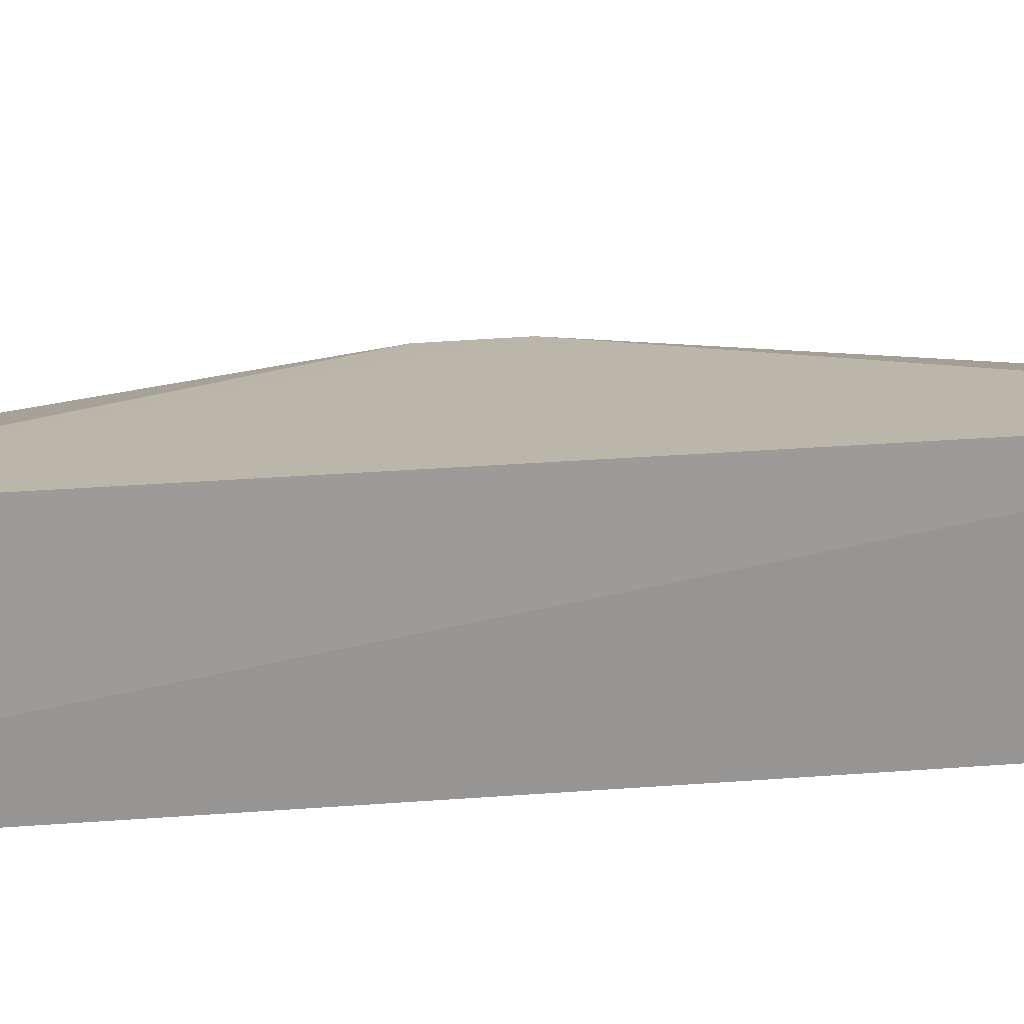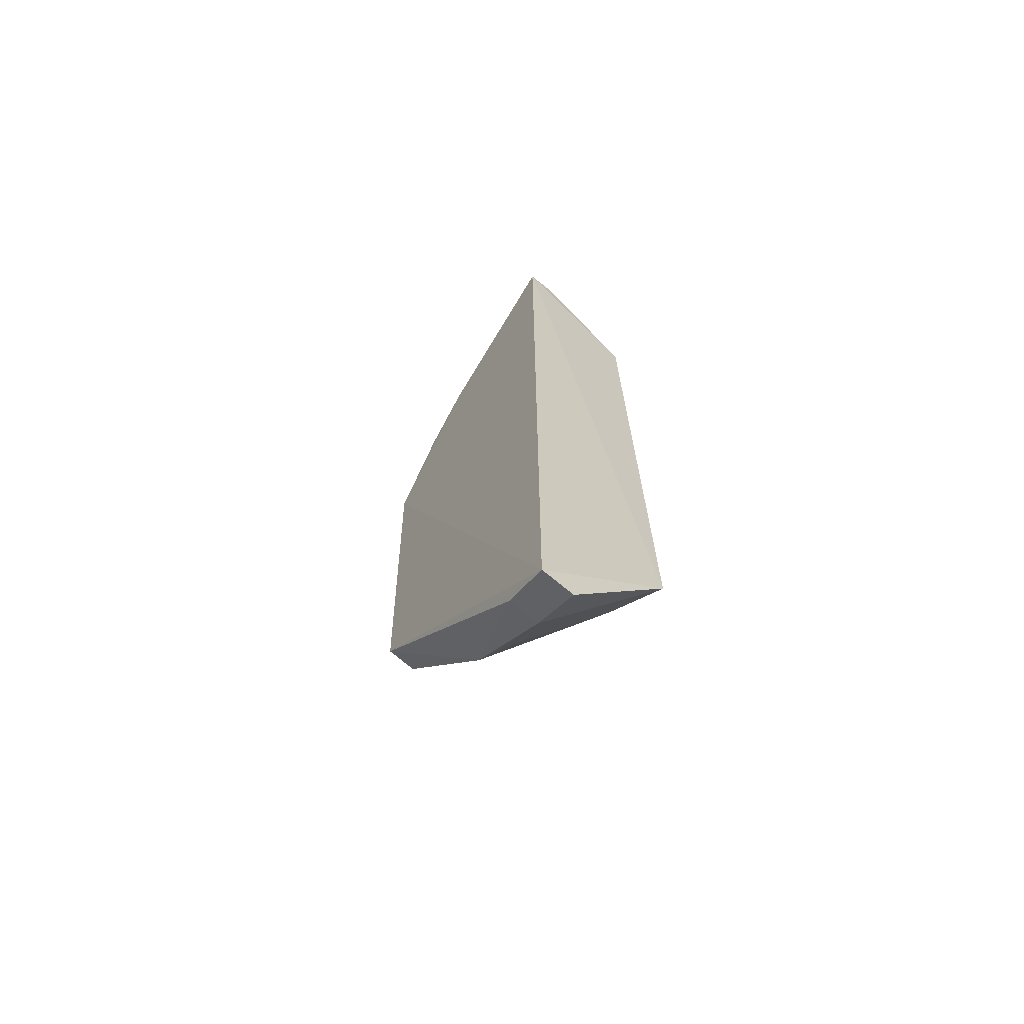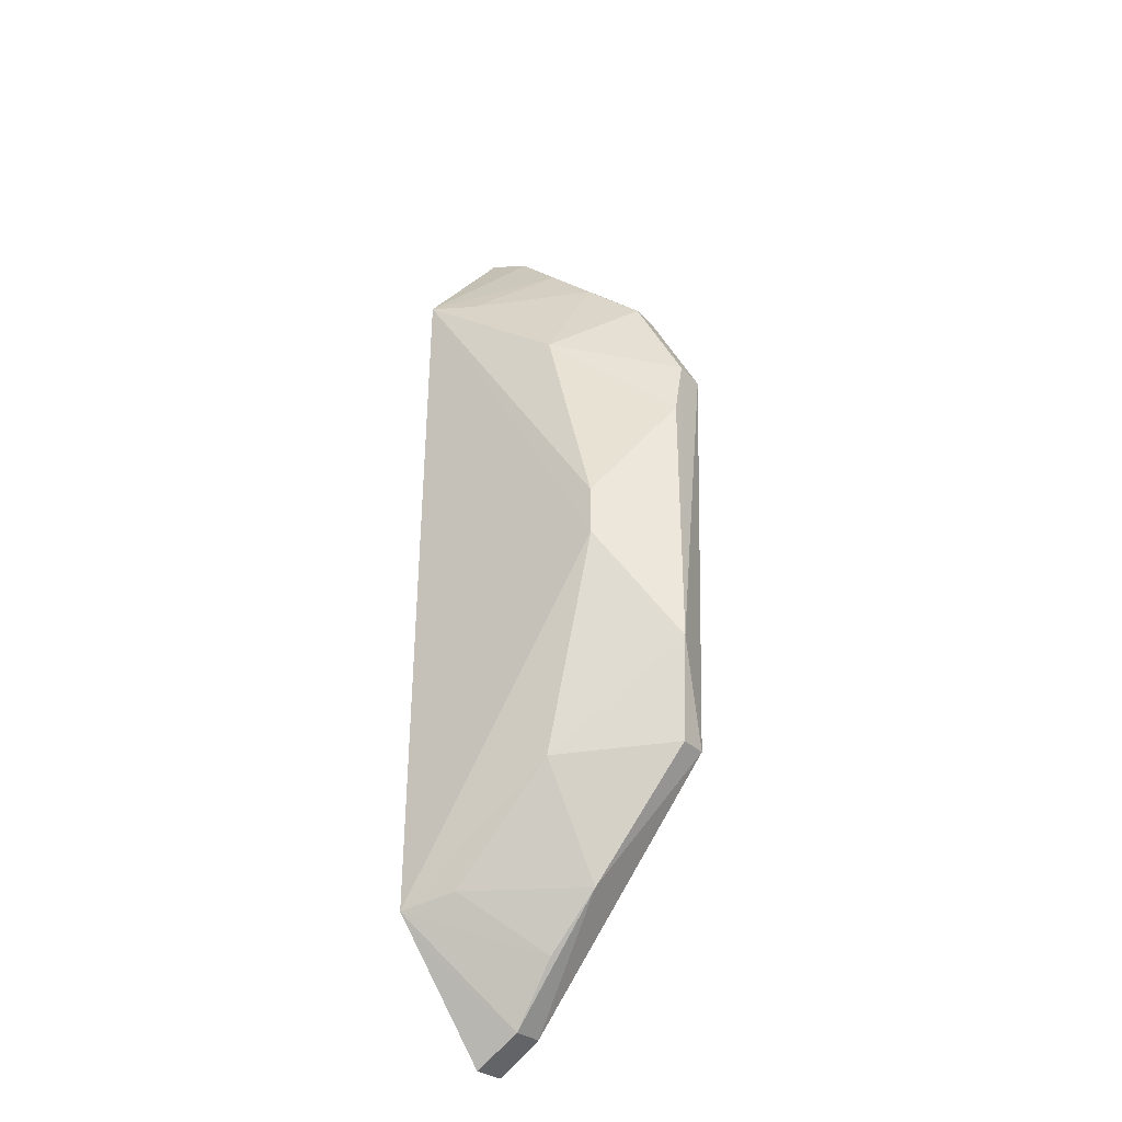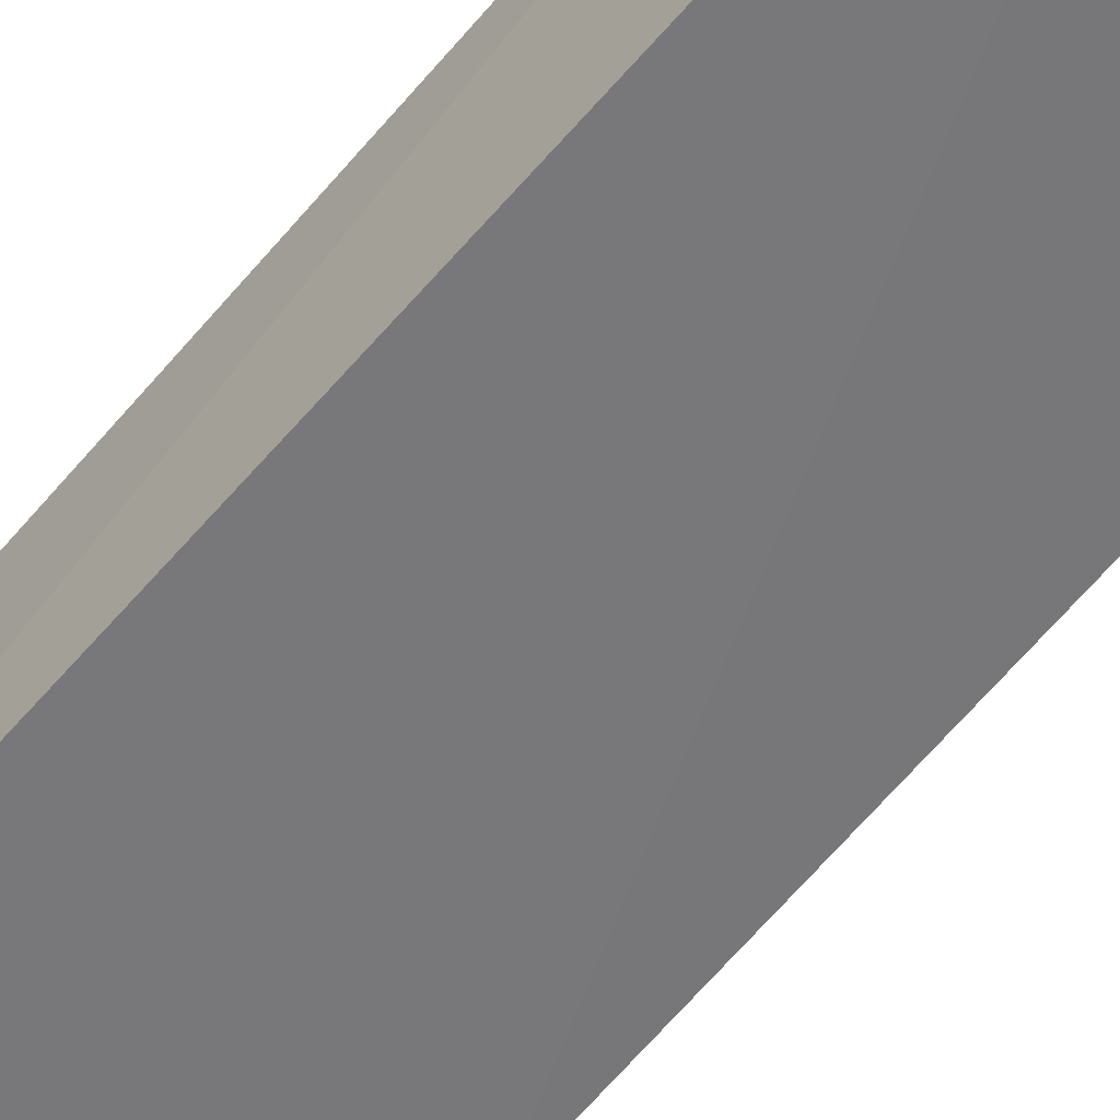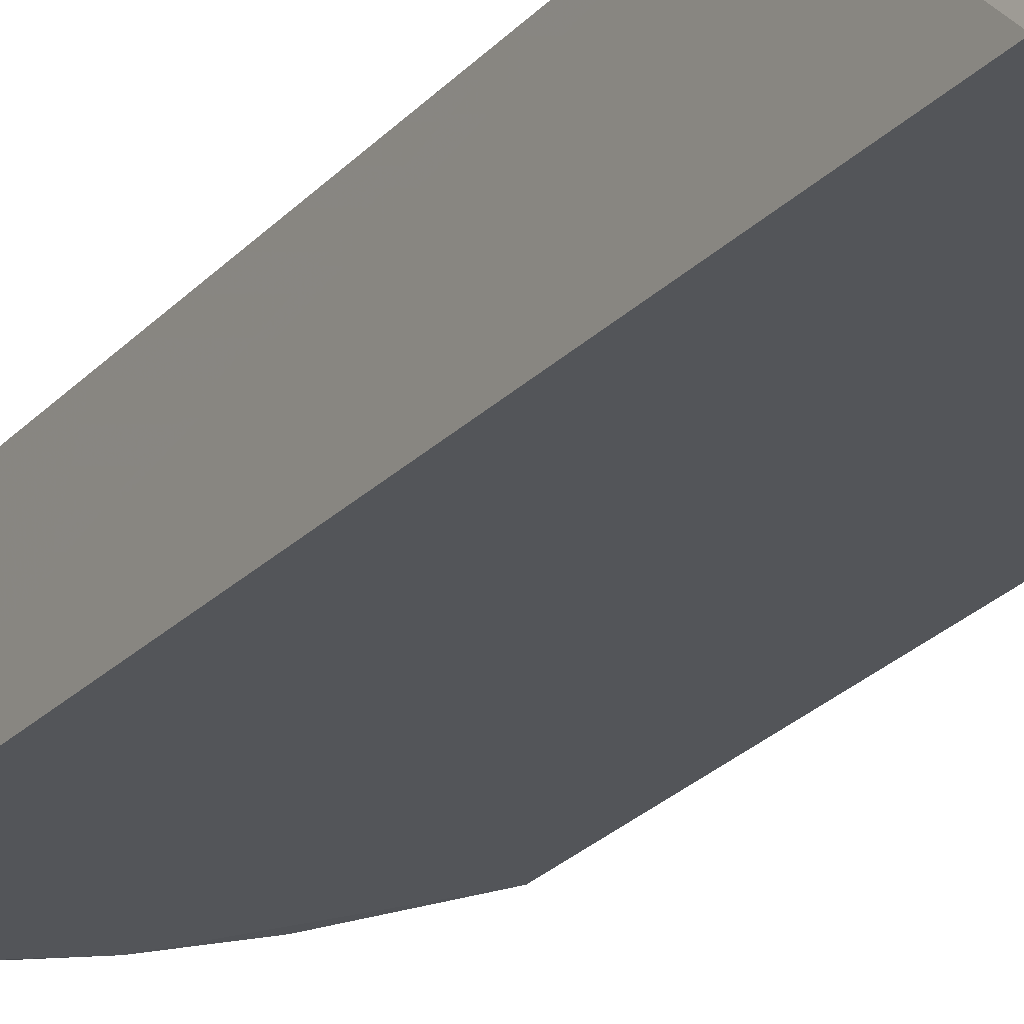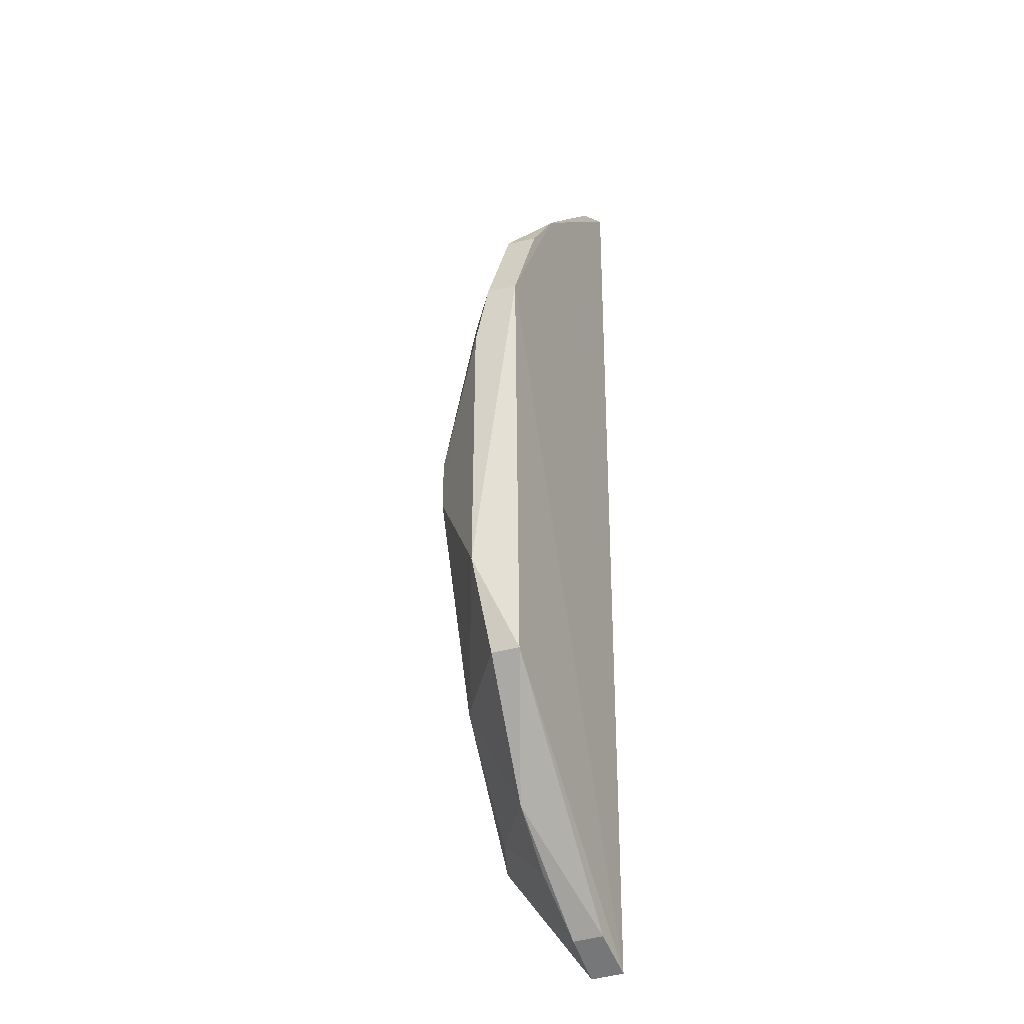
<metadata>
{"format":"obj","ext":"obj","renderer":"f3d","projection":"perspective","resolution":1024,"background":"white","views":[{"elev":18.6,"azim":-99.5,"up":"+Z"},{"elev":-68.5,"azim":-127.4,"up":"+Y"},{"elev":-33.5,"azim":39.6,"up":"+Y"},{"elev":-57.8,"azim":-39.4,"up":"+Z"},{"elev":-24.9,"azim":-32.4,"up":"+Z"},{"elev":-30.6,"azim":114.1,"up":"+Y"}]}
</metadata>
<code>
v 0.1088 -0.1213 0.0168
v 0.1696 -0.05735 0.009543
v 0.159 -0.005209 0.03652
v 0.1079 0.1218 0.0168
v 0.1085 -0.1208 0.008324
v 0.1731 0.04952 0.009045
v 0.1059 -0.08982 0.04121
v 0.1203 -0.1145 0.008993
v 0.1741 -0.03266 0.02056
v 0.1439 0.06184 0.03443
v 0.1076 0.1213 0.008491
v 0.1459 -0.08786 0.01979
v 0.1738 0.0346 0.02027
v 0.1443 -0.06001 0.0349
v 0.16 0.07629 0.0168
v 0.1064 0.09066 0.04039
v 0.1206 -0.115 0.0168
v 0.17 -0.05759 0.0168
v 0.1736 0.04968 0.0168
v 0.159 0.007221 0.03642
v 0.1186 -0.08675 0.03648
v 0.1473 0.09096 0.008846
v 0.1325 0.1024 0.01896
v 0.1329 -0.1009 0.01973
v 0.1195 0.115 0.009159
v 0.1596 0.07598 0.00906
v 0.1197 0.1155 0.0168
v 0.1182 0.08827 0.03571
v 0.1455 0.08954 0.01916
f 6 2 5
f 7 5 1
f 8 5 2
f 8 1 5
f 9 2 6
f 11 6 5
f 11 5 7
f 12 8 2
f 13 3 9
f 14 9 3
f 14 3 7
f 16 7 3
f 16 11 7
f 16 4 11
f 17 7 1
f 17 1 8
f 17 8 12
f 18 12 2
f 18 2 9
f 18 14 12
f 18 9 14
f 19 13 9
f 19 9 6
f 19 6 15
f 19 15 10
f 19 10 13
f 20 13 10
f 20 3 13
f 20 16 3
f 20 10 16
f 21 14 7
f 21 12 14
f 22 6 11
f 24 17 12
f 24 12 21
f 24 21 7
f 24 7 17
f 25 22 11
f 25 11 4
f 26 22 15
f 26 15 6
f 26 6 22
f 27 4 16
f 27 16 23
f 27 25 4
f 27 22 25
f 27 23 15
f 27 15 22
f 28 23 16
f 28 16 10
f 29 28 10
f 29 10 15
f 29 15 23
f 29 23 28

</code>
